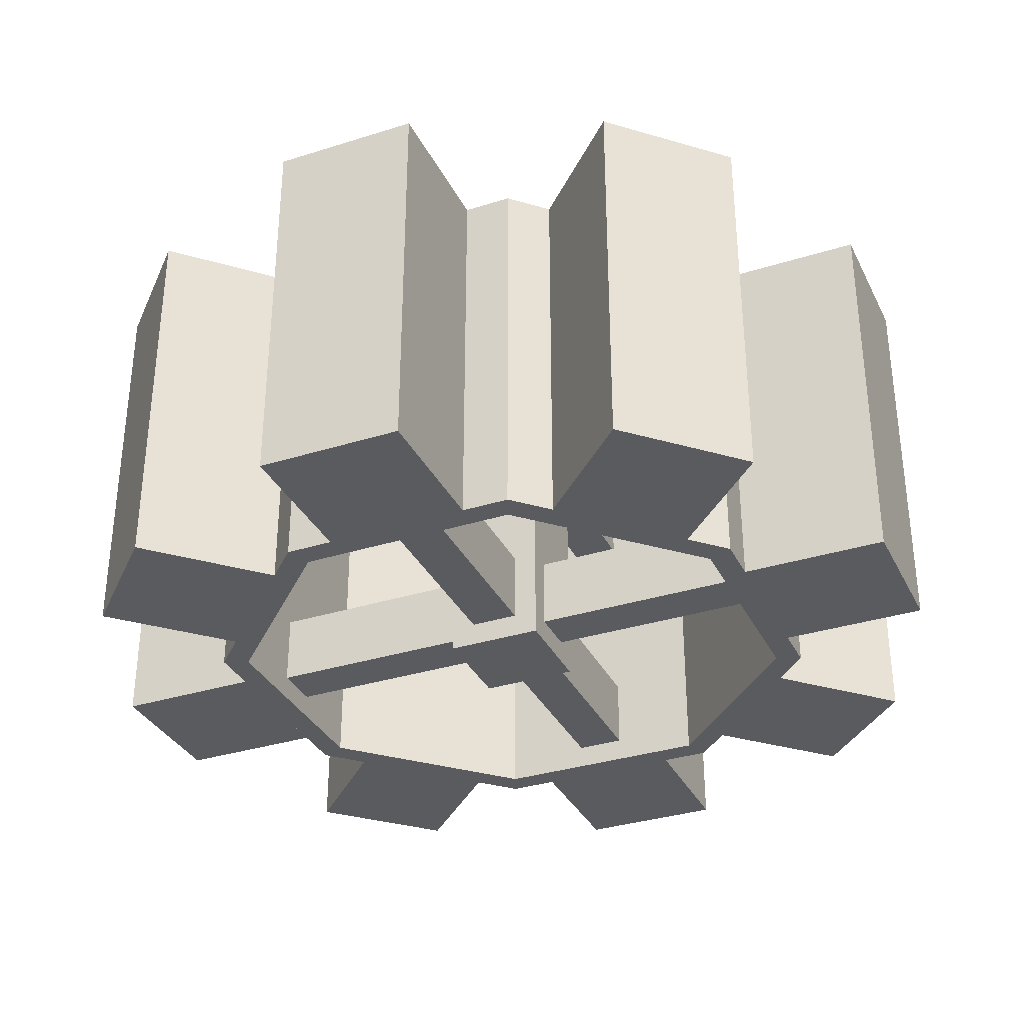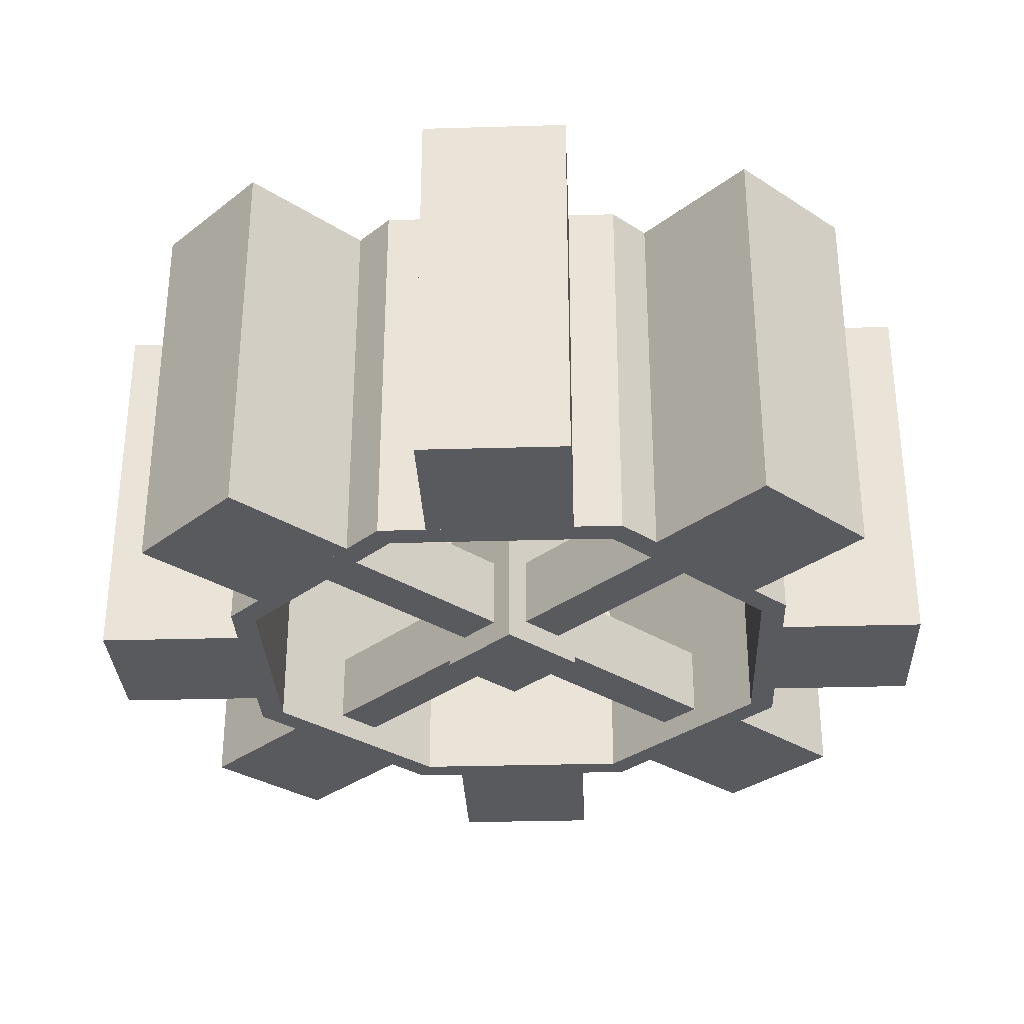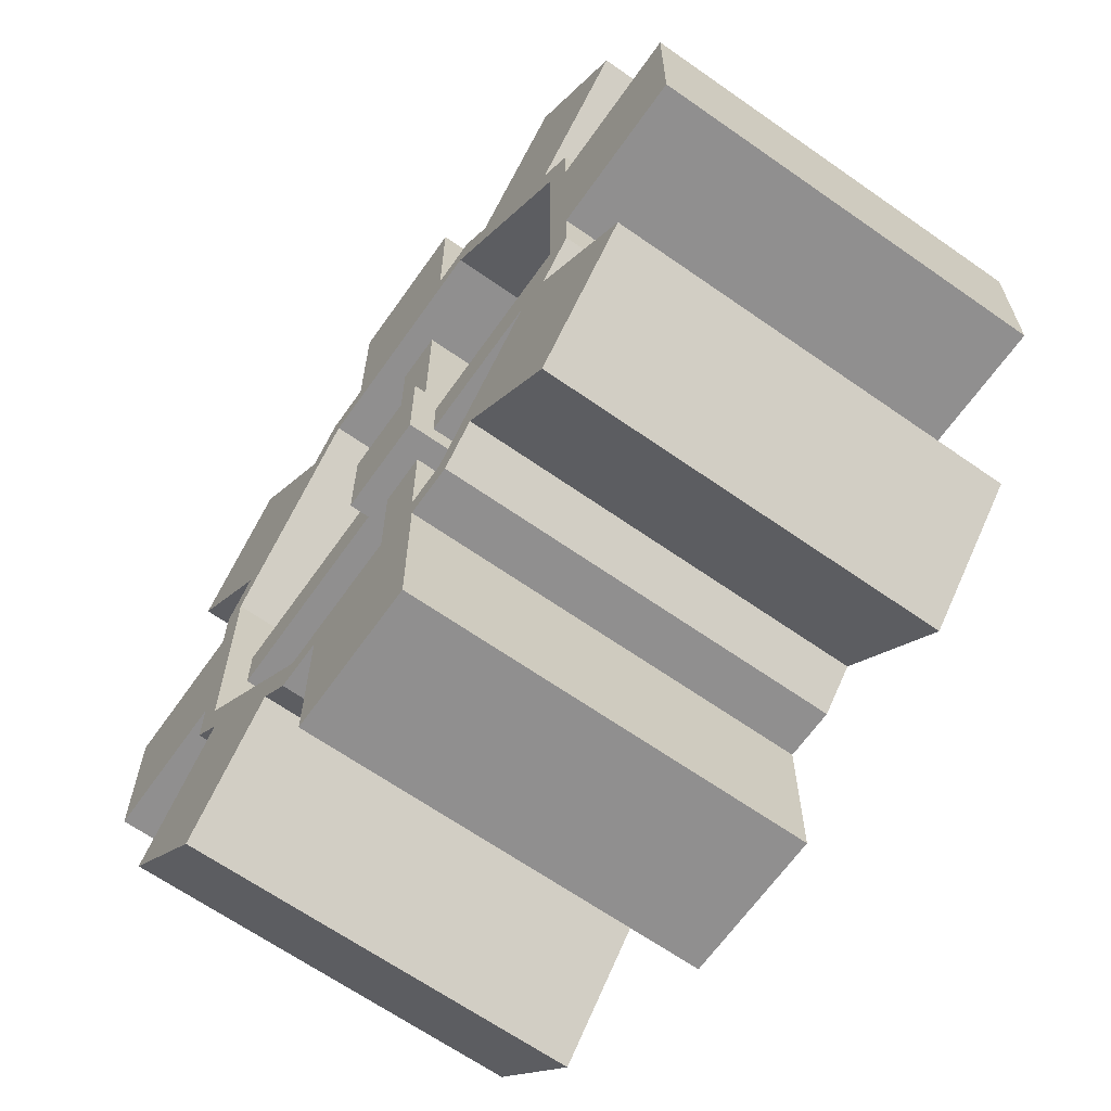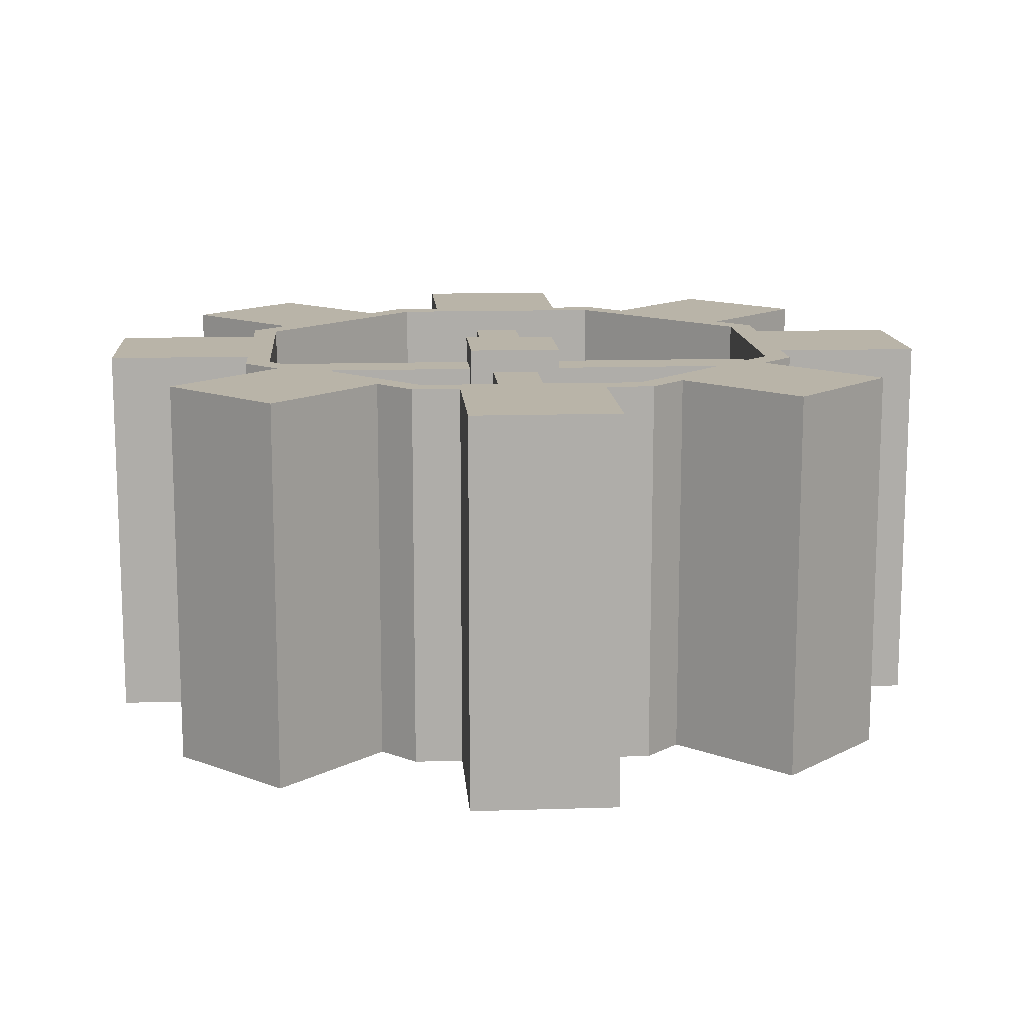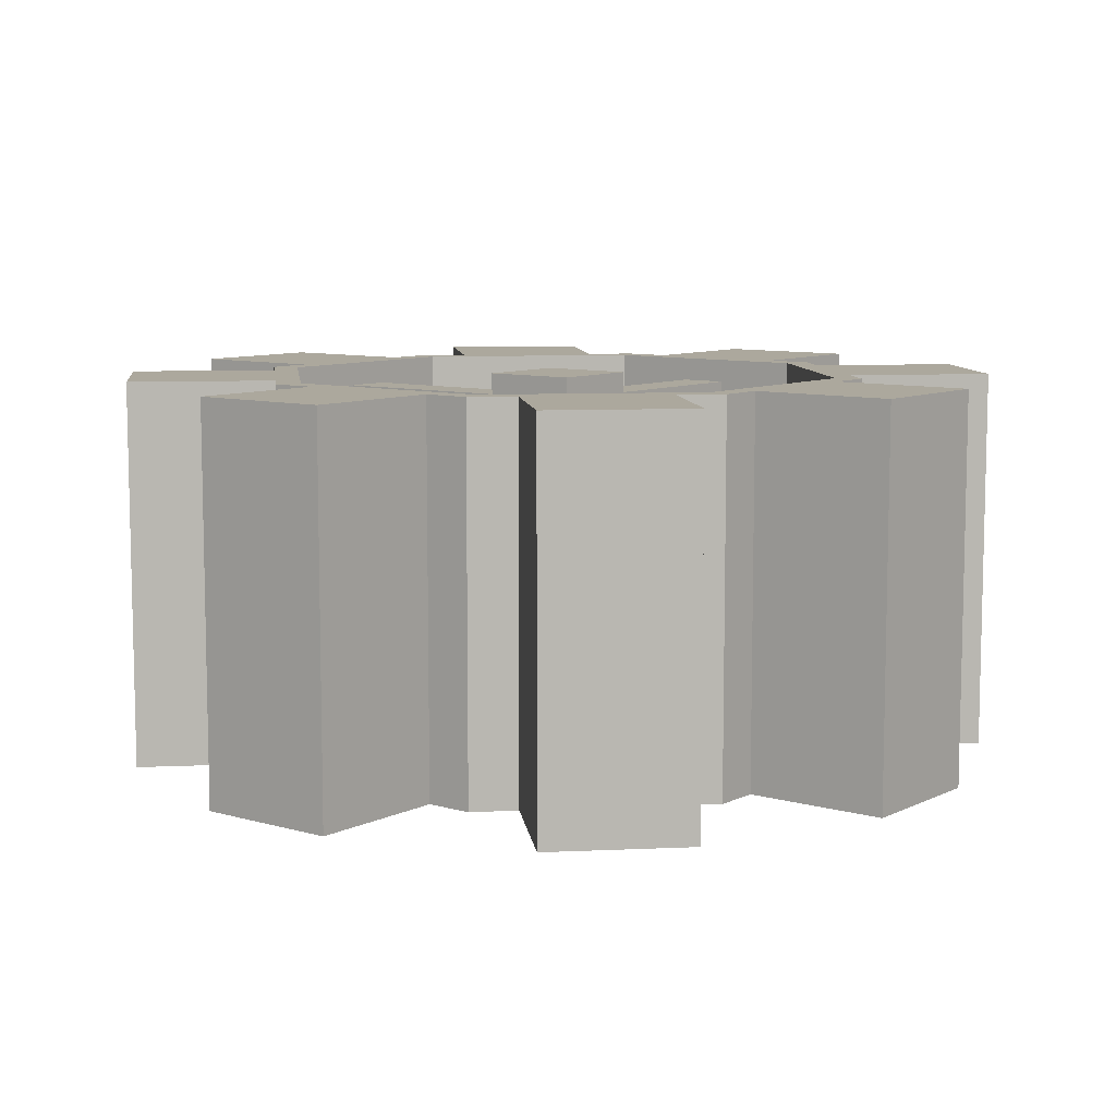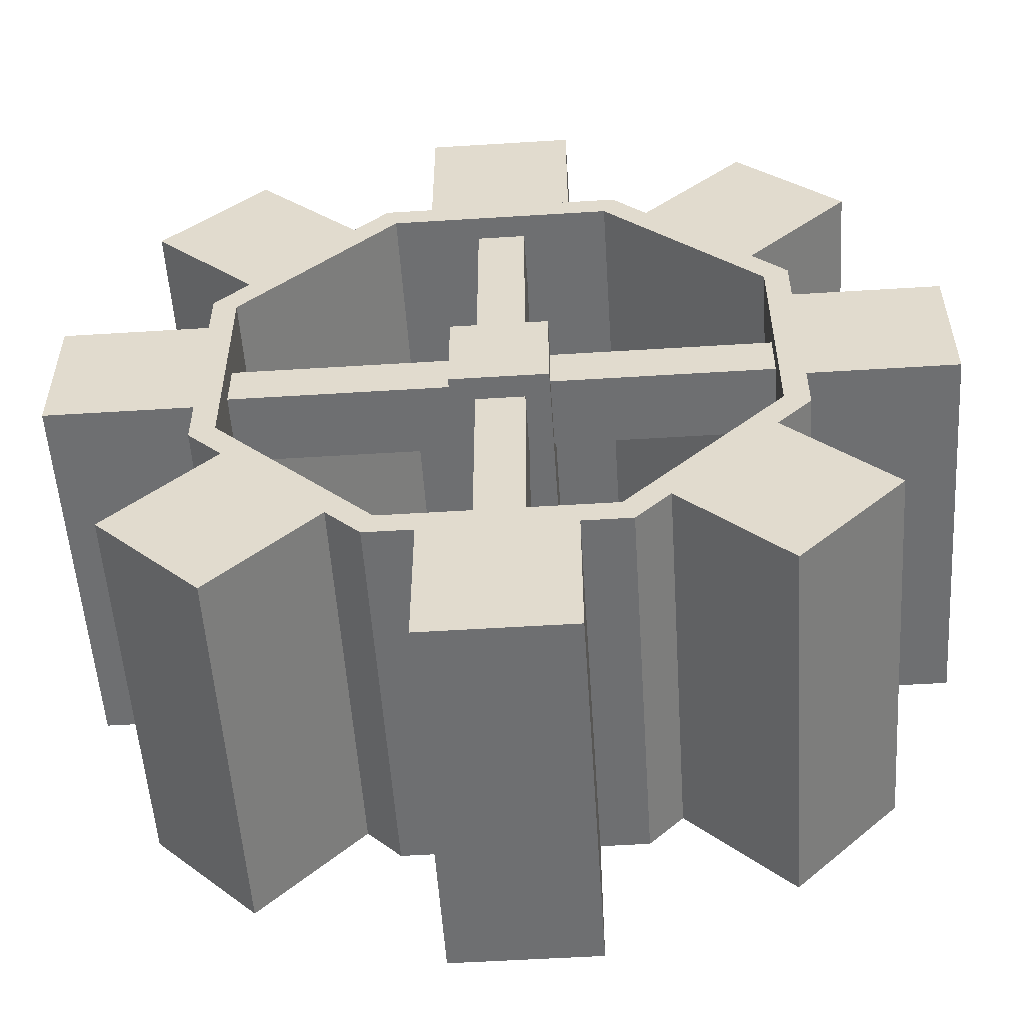
<metadata>
{"format":"obj","ext":"obj","renderer":"f3d","projection":"perspective","resolution":1024,"background":"white","views":[{"elev":-33.5,"azim":-156.7,"up":"+Y"},{"elev":-31.1,"azim":137.4,"up":"+Y"},{"elev":-65.4,"azim":54.8,"up":"+Z"},{"elev":13.1,"azim":85.8,"up":"+Y"},{"elev":8.6,"azim":127.9,"up":"+Y"},{"elev":-54.5,"azim":-176.2,"up":"+Z"}]}
</metadata>
<code>
o cube
v 1.188 0.0625 0.4375
v 0.625 0.0625 0.4375
v 0.625 0.25 0.4375
v 1.188 0.25 0.4375
v 1.188 0.0625 0.5625
v 1.188 0.25 0.5625
v 0.625 0.0625 0.5625
v 0.625 0.25 0.5625
f 1 2 3 4
f 5 1 4 6
f 7 5 6 8
f 2 7 8 3
f 8 6 4 3
f 2 1 5 7
o cube.001
v -0.25 0 0.6875
v -0.25 -0 0.3125
v -0.25 1 0.3125
v -0.25 1 0.6875
v -0.625 0 0.6875
v -0.625 1 0.6875
v -0.625 -0 0.3125
v -0.625 1 0.3125
f 9 10 11 12
f 13 9 12 14
f 15 13 14 16
f 10 15 16 11
f 16 14 12 11
f 10 9 13 15
o cube.002
v 0.1023 0 1.163
v -0.1629 0 0.8977
v -0.1629 1 0.8977
v 0.1023 1 1.163
v -0.1629 0 1.428
v -0.1629 1 1.428
v -0.4281 0 1.163
v -0.4281 1 1.163
f 17 18 19 20
f 21 17 20 22
f 23 21 22 24
f 18 23 24 19
f 24 22 20 19
f 18 17 21 23
o cube.003
v 0.3125 -0 -0.25
v 0.6875 -0 -0.25
v 0.6875 1 -0.25
v 0.3125 1 -0.25
v 0.3125 -0 -0.625
v 0.3125 1 -0.625
v 0.6875 -0 -0.625
v 0.6875 1 -0.625
f 25 26 27 28
f 29 25 28 30
f 31 29 30 32
f 26 31 32 27
f 32 30 28 27
f 26 25 29 31
o cube.004
v -0.1629 -0 0.1023
v 0.1023 -0 -0.1629
v 0.1023 1 -0.1629
v -0.1629 1 0.1023
v -0.4281 -0 -0.1629
v -0.4281 1 -0.1629
v -0.1629 -0 -0.4281
v -0.1629 1 -0.4281
f 33 34 35 36
f 37 33 36 38
f 39 37 38 40
f 34 39 40 35
f 40 38 36 35
f 34 33 37 39
o cube.005
v 1.25 -0 0.3125
v 1.25 0 0.6875
v 1.25 1 0.6875
v 1.25 1 0.3125
v 1.625 -0 0.3125
v 1.625 1 0.3125
v 1.625 0 0.6875
v 1.625 1 0.6875
f 41 42 43 44
f 45 41 44 46
f 47 45 46 48
f 42 47 48 43
f 48 46 44 43
f 42 41 45 47
o cube.006
v 0.8977 -0 -0.1629
v 1.163 -0 0.1023
v 1.163 1 0.1023
v 0.8977 1 -0.1629
v 1.163 -0 -0.4281
v 1.163 1 -0.4281
v 1.428 -0 -0.1629
v 1.428 1 -0.1629
f 49 50 51 52
f 53 49 52 54
f 55 53 54 56
f 50 55 56 51
f 56 54 52 51
f 50 49 53 55
o cube.007
v 1.163 0 0.8977
v 0.8977 0 1.163
v 0.8977 1 1.163
v 1.163 1 0.8977
v 1.428 0 1.163
v 1.428 1 1.163
v 1.163 0 1.428
v 1.163 1 1.428
f 57 58 59 60
f 61 57 60 62
f 63 61 62 64
f 58 63 64 59
f 64 62 60 59
f 58 57 61 63
o cube.008
v 0.6875 0 1.25
v 0.3125 0 1.25
v 0.3125 1 1.25
v 0.6875 1 1.25
v 0.6875 0 1.625
v 0.6875 1 1.625
v 0.3125 0 1.625
v 0.3125 1 1.625
f 65 66 67 68
f 69 65 68 70
f 71 69 70 72
f 66 71 72 67
f 72 70 68 67
f 66 65 69 71
o cube.009
v 0.4375 0.75 -0.1875
v 0.4375 0.75 0.375
v 0.4375 0.9375 0.375
v 0.4375 0.9375 -0.1875
v 0.5625 0.75 -0.1875
v 0.5625 0.9375 -0.1875
v 0.5625 0.75 0.375
v 0.5625 0.9375 0.375
f 73 74 75 76
f 77 73 76 78
f 79 77 78 80
f 74 79 80 75
f 80 78 76 75
f 74 73 77 79
o cube.010
v 1.188 0.75 0.4375
v 0.625 0.75 0.4375
v 0.625 0.9375 0.4375
v 1.188 0.9375 0.4375
v 1.188 0.75 0.5625
v 1.188 0.9375 0.5625
v 0.625 0.75 0.5625
v 0.625 0.9375 0.5625
f 81 82 83 84
f 85 81 84 86
f 87 85 86 88
f 82 87 88 83
f 88 86 84 83
f 82 81 85 87
o cube.011
v 0.4375 0.75 0.625
v 0.4375 0.75 1.188
v 0.4375 0.9375 1.188
v 0.4375 0.9375 0.625
v 0.5625 0.75 0.625
v 0.5625 0.9375 0.625
v 0.5625 0.75 1.188
v 0.5625 0.9375 1.188
f 89 90 91 92
f 93 89 92 94
f 95 93 94 96
f 90 95 96 91
f 96 94 92 91
f 90 89 93 95
o cube.012
v 0.375 0.75 0.4375
v -0.1875 0.75 0.4375
v -0.1875 0.9375 0.4375
v 0.375 0.9375 0.4375
v 0.375 0.75 0.5625
v 0.375 0.9375 0.5625
v -0.1875 0.75 0.5625
v -0.1875 0.9375 0.5625
f 97 98 99 100
f 101 97 100 102
f 103 101 102 104
f 98 103 104 99
f 104 102 100 99
f 98 97 101 103
o cube.013
v 0.4375 0.0625 0.625
v 0.4375 0.0625 1.188
v 0.4375 0.25 1.188
v 0.4375 0.25 0.625
v 0.5625 0.0625 0.625
v 0.5625 0.25 0.625
v 0.5625 0.0625 1.188
v 0.5625 0.25 1.188
f 105 106 107 108
f 109 105 108 110
f 111 109 110 112
f 106 111 112 107
f 112 110 108 107
f 106 105 109 111
o cube.014
v 0.4375 0.0625 -0.1875
v 0.4375 0.0625 0.375
v 0.4375 0.25 0.375
v 0.4375 0.25 -0.1875
v 0.5625 0.0625 -0.1875
v 0.5625 0.25 -0.1875
v 0.5625 0.0625 0.375
v 0.5625 0.25 0.375
f 113 114 115 116
f 117 113 116 118
f 119 117 118 120
f 114 119 120 115
f 120 118 116 115
f 114 113 117 119
o cube.015
v 0.375 0.0625 0.4375
v -0.1875 0.0625 0.4375
v -0.1875 0.25 0.4375
v 0.375 0.25 0.4375
v 0.375 0.0625 0.5625
v 0.375 0.25 0.5625
v -0.1875 0.0625 0.5625
v -0.1875 0.25 0.5625
f 121 122 123 124
f 125 121 124 126
f 127 125 126 128
f 122 127 128 123
f 128 126 124 123
f 122 121 125 127
o cube.016
v 0.625 -0 0.375
v 0.375 -0 0.375
v 0.375 1 0.375
v 0.625 1 0.375
v 0.625 0 0.625
v 0.625 1 0.625
v 0.375 0 0.625
v 0.375 1 0.625
f 129 130 131 132
f 133 129 132 134
f 135 133 134 136
f 130 135 136 131
f 136 134 132 131
f 130 129 133 135
o tube
v 0.8107 0 1.25
v 1.25 0 0.8107
v 1.25 1 0.8107
v 0.8107 1 1.25
v 0.7845 1 1.187
v 1.187 1 0.7845
v 1.187 0 0.7845
v 0.7845 0 1.187
v 1.25 -0 0.1893
v 1.25 1 0.1893
v 1.187 1 0.2155
v 1.187 -0 0.2155
v 0.8107 -0 -0.25
v 0.8107 1 -0.25
v 0.7845 1 -0.1868
v 0.7845 -0 -0.1868
v 0.1893 -0 -0.25
v 0.1893 1 -0.25
v 0.2155 1 -0.1868
v 0.2155 -0 -0.1868
v -0.25 -0 0.1893
v -0.25 1 0.1893
v -0.1868 1 0.2155
v -0.1868 -0 0.2155
v -0.25 0 0.8107
v -0.25 1 0.8107
v -0.1868 1 0.7845
v -0.1868 0 0.7845
v 0.1893 0 1.25
v 0.1893 1 1.25
v 0.2155 1 1.187
v 0.2155 0 1.187
f 137 138 139 140
f 141 142 143 144
f 144 143 138 137
f 140 139 142 141
f 138 145 146 139
f 142 147 148 143
f 143 148 145 138
f 139 146 147 142
f 145 149 150 146
f 147 151 152 148
f 148 152 149 145
f 146 150 151 147
f 149 153 154 150
f 151 155 156 152
f 152 156 153 149
f 150 154 155 151
f 153 157 158 154
f 155 159 160 156
f 156 160 157 153
f 154 158 159 155
f 157 161 162 158
f 159 163 164 160
f 160 164 161 157
f 158 162 163 159
f 161 165 166 162
f 163 167 168 164
f 164 168 165 161
f 162 166 167 163
f 165 137 140 166
f 167 141 144 168
f 168 144 137 165
f 166 140 141 167

</code>
